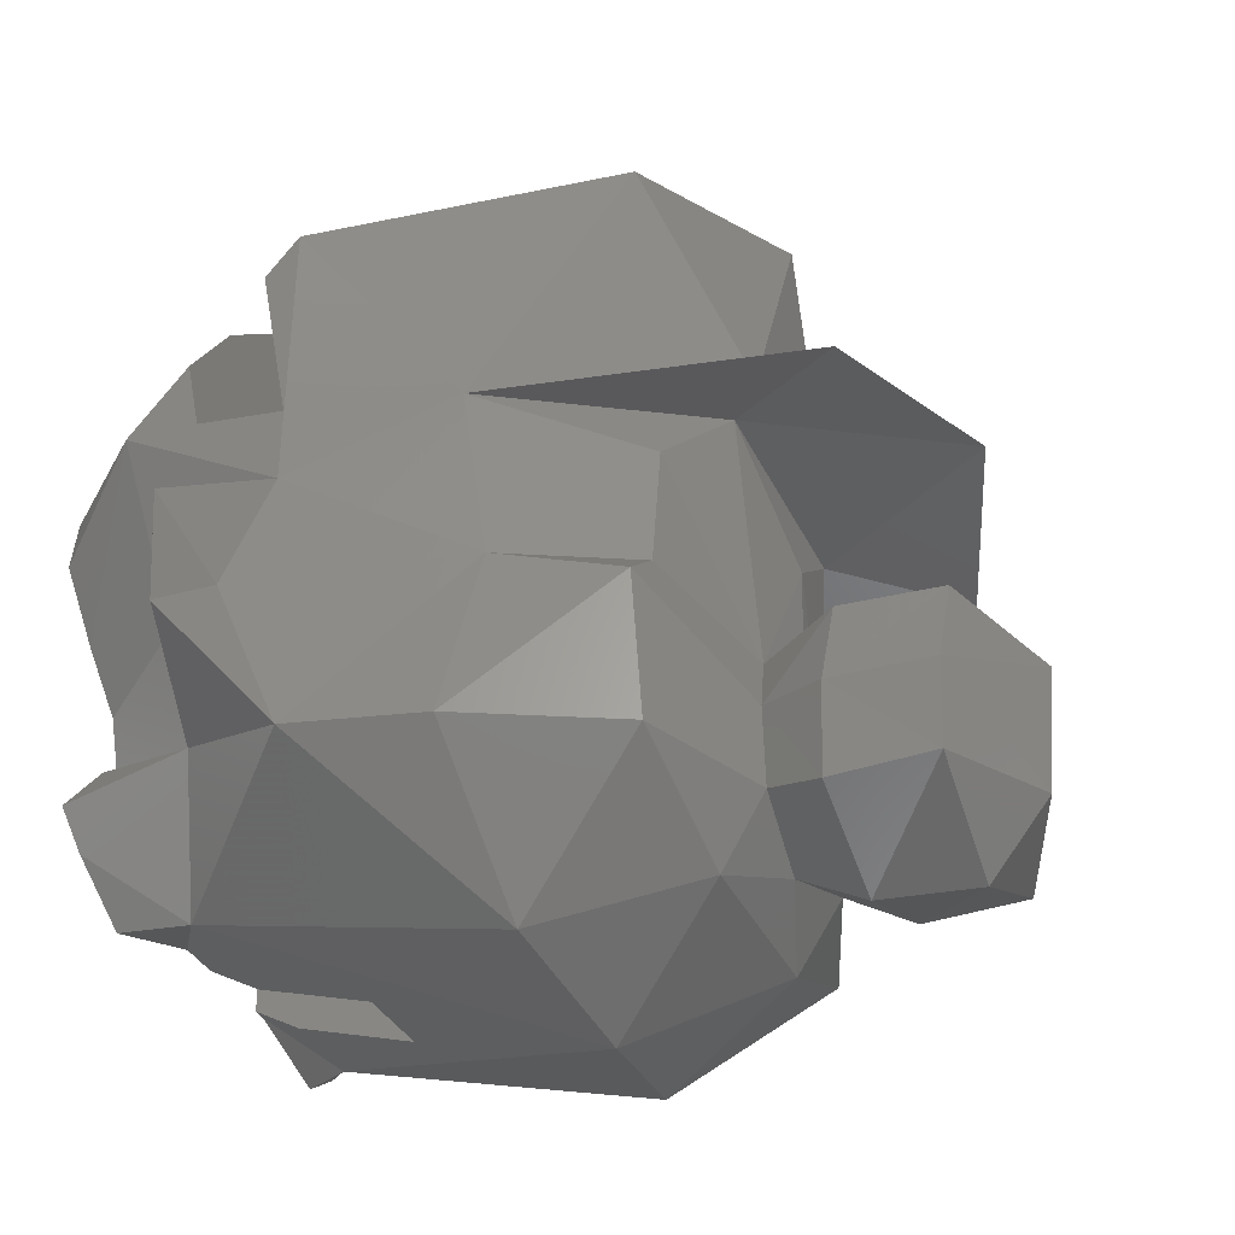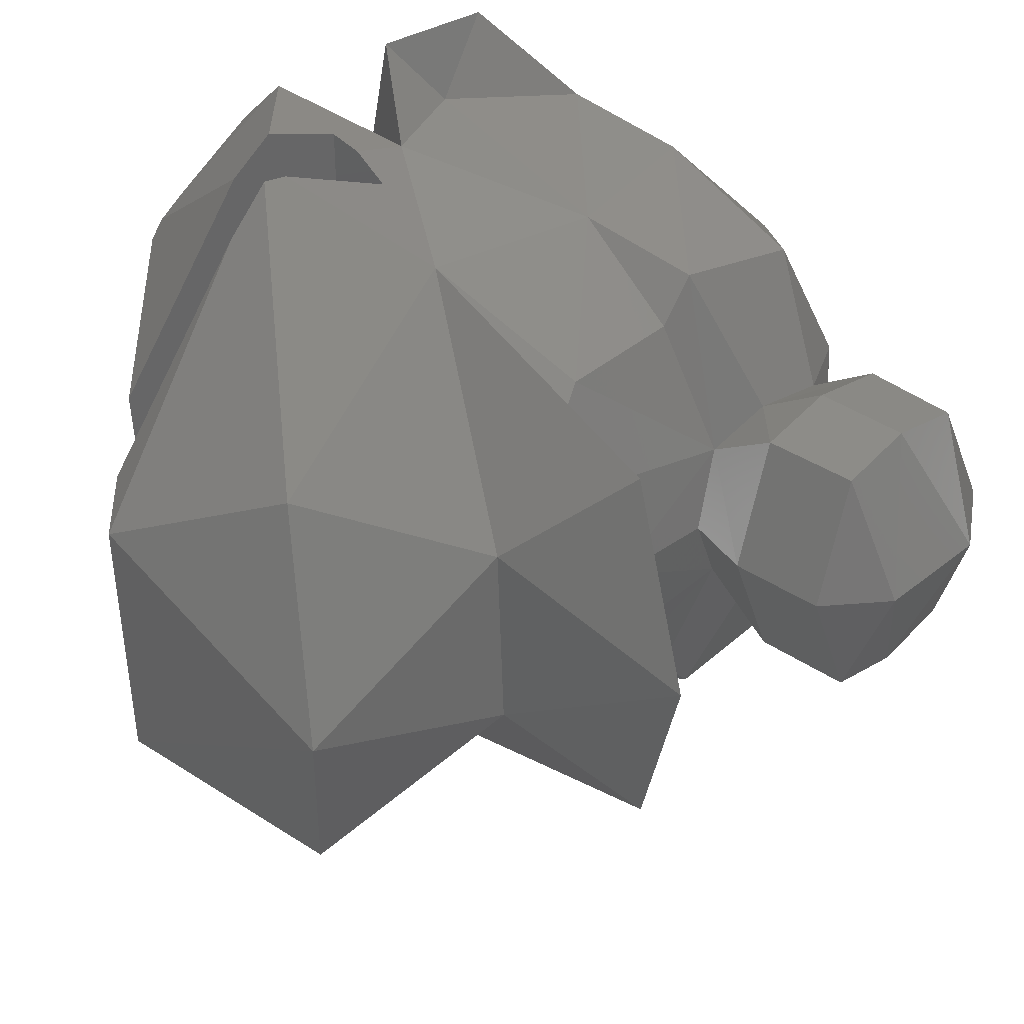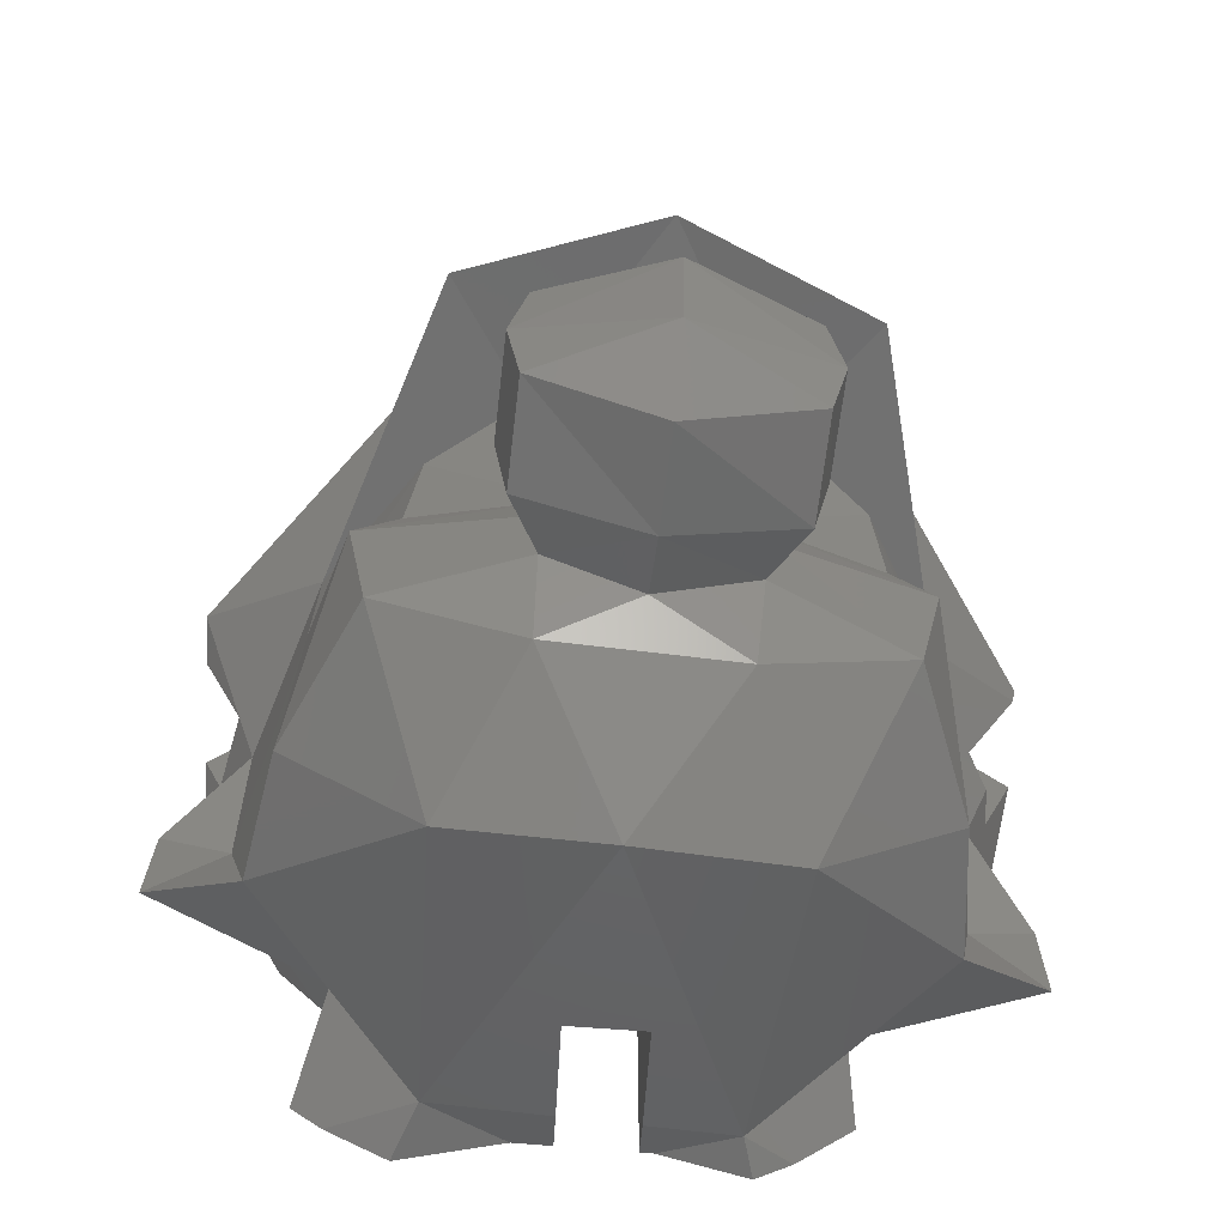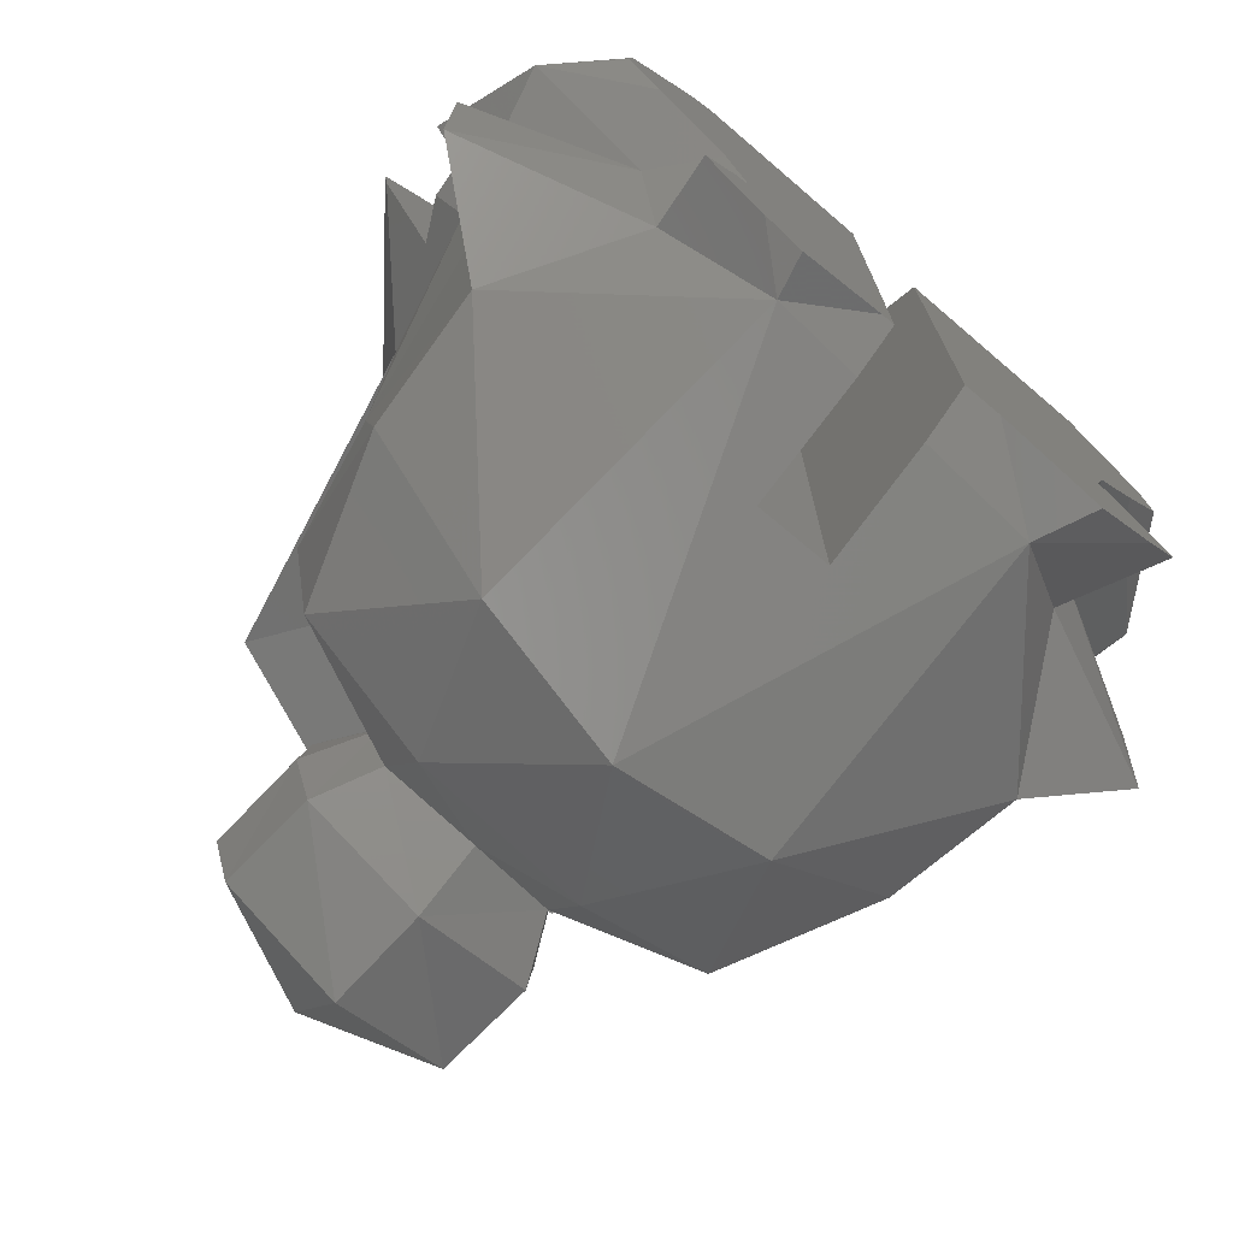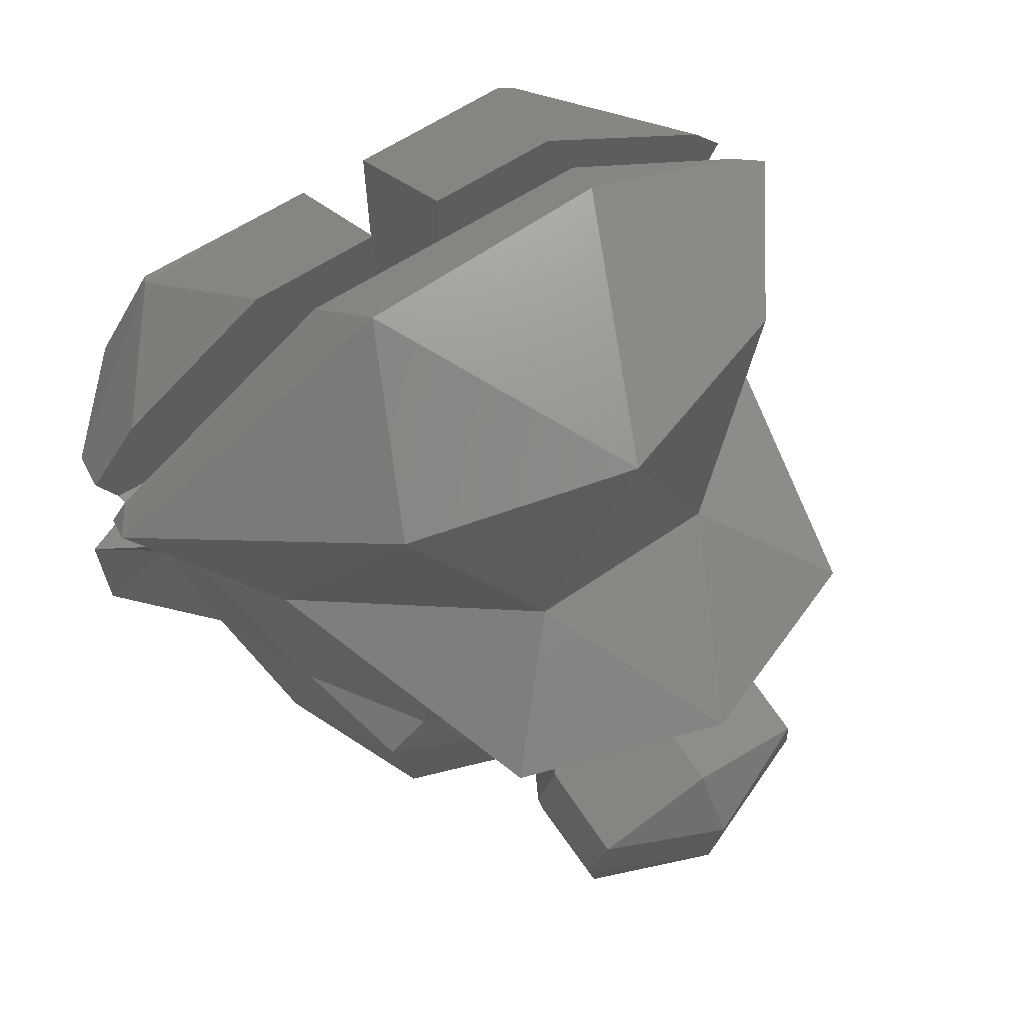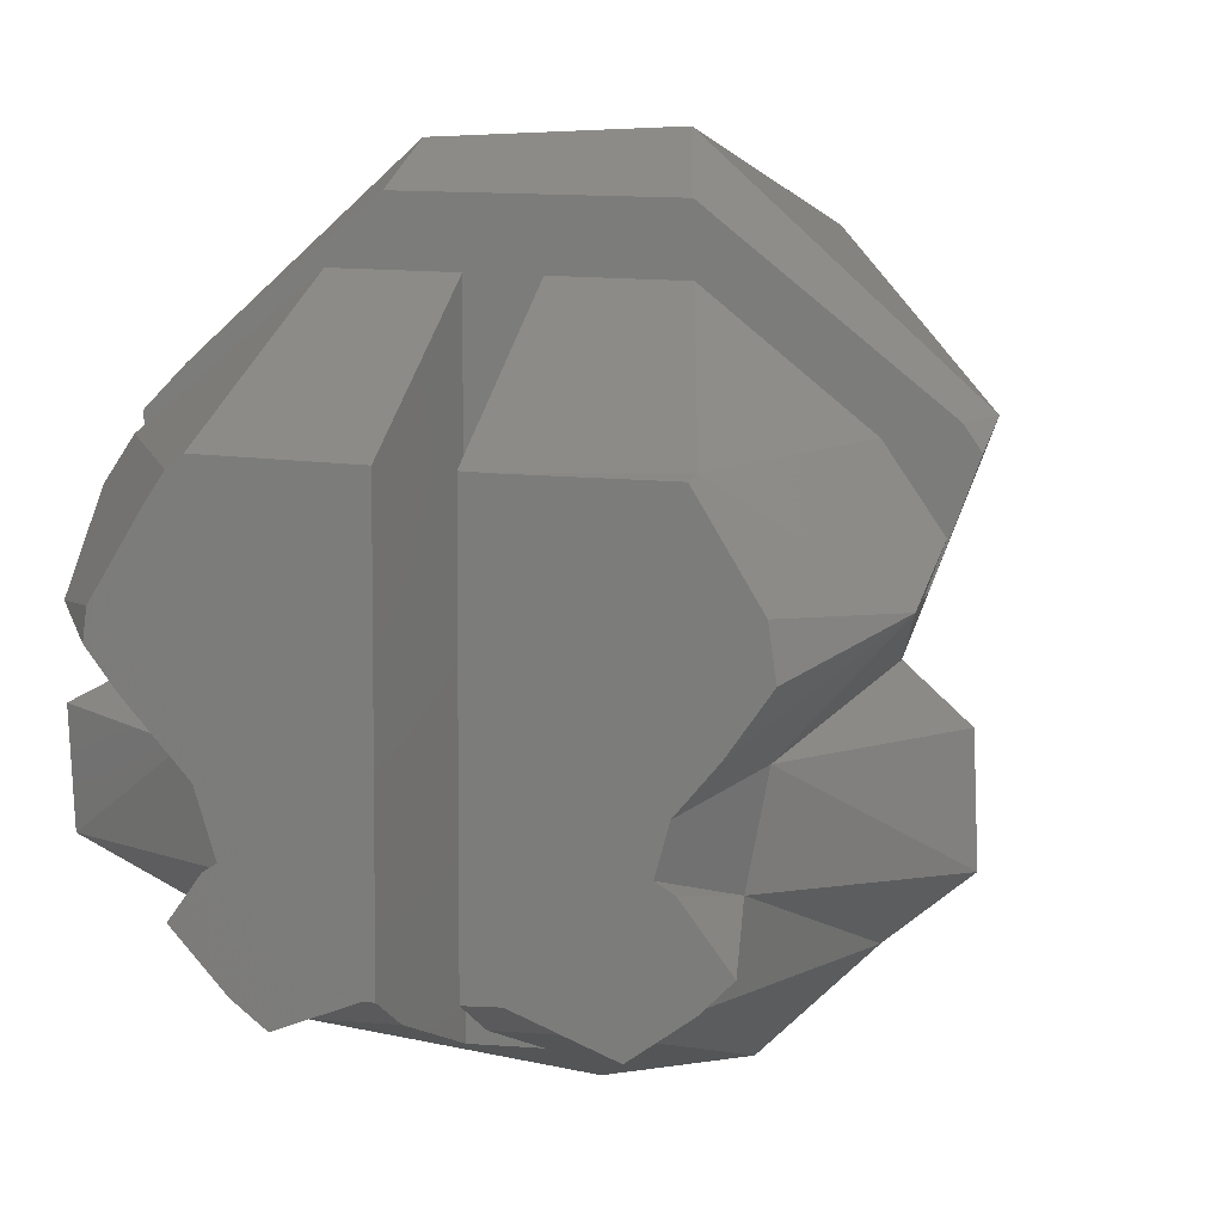
<metadata>
{"format":"stl","ext":"stl","renderer":"f3d","projection":"perspective","resolution":1024,"background":"white","views":[{"elev":-35.8,"azim":26.5,"up":"+Z"},{"elev":38.1,"azim":48.1,"up":"+Y"},{"elev":-65.8,"azim":86.9,"up":"+Z"},{"elev":-73.4,"azim":-130.4,"up":"+Z"},{"elev":66.3,"azim":58.9,"up":"+Z"},{"elev":5.2,"azim":-67.2,"up":"+Z"}]}
</metadata>
<code>
# stl→obj: 136 verts, 268 faces
v 39.58 -243.6 286.2
v 38.38 -234.2 262.3
v 30.52 -222.8 280.7
v 39.56 -253.5 262.6
v 33.12 -265.2 281.3
v 20.92 -274.1 252.6
v 17.38 -216.4 251.7
v -17 -228.7 216.2
v -12.8 -233.5 214
v -17 -232.4 213.6
v -9.714 -224 225.4
v -17 -226.2 226.6
v -17 -227.7 227.5
v -17 -222.8 222.1
v -17 -266.9 228.8
v -17 -268.8 227.7
v -6.847 -270.7 226.2
v -17 -270.6 218.4
v -17 -273.8 221.5
v -11.06 -261.9 214.5
v -17 -264.3 214
v -8.03 -273.3 237.2
v -17 -268.3 233.7
v -15.97 -270.1 260.7
v -17 -276.2 249.7
v -6.354 -284.7 249.6
v -17 -269.7 260
v 6.278 -279.7 244.4
v -17 -277 244.5
v -17 -272.6 238.6
v -17 -215 245.4
v -10.98 -209.3 248.4
v -17 -218.3 241.4
v -17 -215.4 248.6
v -17 -221.1 257.3
v -17 -225.5 234.1
v -11.23 -221.1 236.4
v 2.459 -212.5 243.3
v -0.8038 -242.4 275.8
v -17 -225 261.6
v -17 -226.3 261.5
v 5.358e-14 -229.1 277.1
v 6.909e-14 -242.4 276.6
v 11.17 -286.4 264.6
v 38.3 -255.8 256.7
v 51.15 -263.3 254.6
v 14.57 -257.6 289.4
v 48.69 -223.3 254
v 36.86 -232.3 256.3
v 57.25 -243 256.1
v 13.01 -232.3 289
v 37.78 -244.8 215.2
v 35.05 -253.9 211.4
v 33.94 -235.9 211.1
v 21.66 -246 202.5
v 18.66 -230.2 205.6
v 20.59 -261.6 206
v 2.878 -215.3 219.3
v 16.39 -216.3 218.2
v 6.719 -277.9 220.3
v 20.01 -275.3 219.1
v -5.361 -205.7 238.6
v -4.429 -205.8 226.8
v -0.3205 -287.8 239.9
v -2.55 -213 233.2
v 1.591 -280.5 234.3
v 0.6106 -288 228.1
v 54.43 -243.9 210.5
v 55.62 -256 216.5
v 44.39 -244.5 211.5
v 43.91 -231.9 215.9
v 38.24 -235.2 218.3
v 39.38 -253.9 218.6
v 38.25 -234.2 225.9
v 32.28 -223.4 234.8
v 37.69 -236.9 232.3
v 31.85 -219.2 231.1
v 45.46 -231.5 232.7
v 46.52 -243.9 237.5
v 39.2 -244.4 235.6
v 38.61 -251.9 232.5
v 56.59 -243.3 236.8
v 55.54 -230.9 232
v 46.98 -256.2 233.1
v 57.05 -255.6 232.4
v 44.61 -230.1 224.4
v 54.73 -229.5 224
v 61.34 -243.1 230.6
v 54.1 -231.2 216.1
v 60.33 -243.4 218.1
v 32.69 -224.1 247.1
v 20.01 -216.8 233.8
v 23.51 -273.9 234.7
v 35.19 -264.7 247.7
v 34.88 -265.8 235.5
v 34.98 -270.2 231.8
v 46.32 -257.9 224.8
v 56.43 -257.3 224.5
v 45.43 -256.6 216.3
v 39.51 -254.7 226.3
v 32.09 -221.8 217.5
v 34.92 -267.9 218.2
v 39.44 -244.2 247
v 7.6 -250.7 283.3
v 7.6 -260.5 282.9
v 7.6 -286.1 261.6
v 7.6 -281.6 250
v 6.063e-14 -283.4 250
v 5.287e-14 -285.3 255
v -17 -241.1 216.9
v -17 -253.9 217.6
v -11.79 -250 214.3
v -17 -250 217.4
v -12.26 -242.4 214.2
v -17 -242.4 217
v 5.605e-14 -242.4 209.9
v 4.336e-14 -250 210.2
v 6.627e-14 -263.6 275.7
v -17 -253.3 260.4
v -17 -250 260.5
v 6.627e-14 -250 276.3
v -17 -242.4 260.8
v 7.6 -231 284.1
v 7.6 -210.6 268.7
v 7.6 -206 264.4
v 7.6 -212 250
v 3.695 -210 250
v 7.6 -206.4 261.9
v 7.6 -284.3 264.1
v 5.851e-14 -279.7 263
v 6.979e-14 -209.6 250
v 6.979e-14 -206.5 258
v 6.274e-14 -242.4 250
v 6.204e-14 -209.8 262.5
v 5.217e-14 -250 250
v -17 -223.2 260.2
f 1 2 3
f 1 4 2
f 5 6 4
f 7 3 2
f 1 5 4
f 8 9 10
f 11 12 13
f 9 14 11
f 14 9 8
f 15 16 17
f 18 17 19
f 17 18 20
f 20 18 21
f 22 15 17
f 15 22 23
f 24 25 26
f 25 24 27
f 22 28 26
f 25 29 26
f 29 30 26
f 30 22 26
f 22 30 23
f 31 32 33
f 32 31 34
f 35 32 34
f 36 32 37
f 32 36 33
f 32 38 37
f 39 40 41
f 40 39 42
f 42 39 43
f 28 6 44
f 45 46 6
f 4 6 46
f 5 44 6
f 47 44 5
f 7 2 48
f 7 48 49
f 1 47 5
f 48 2 50
f 48 50 49
f 2 4 50
f 49 50 45
f 50 46 45
f 50 4 46
f 51 47 1
f 3 51 1
f 52 53 54
f 54 53 55
f 56 54 55
f 55 53 57
f 56 55 9
f 55 57 20
f 58 56 9
f 58 59 56
f 57 60 20
f 57 61 60
f 62 63 37
f 22 64 28
f 37 63 11
f 38 65 62
f 62 37 38
f 62 65 63
f 65 58 63
f 63 58 11
f 66 67 60
f 28 64 66
f 64 67 66
f 64 22 67
f 68 69 70
f 22 17 67
f 17 60 67
f 9 11 58
f 20 60 17
f 71 68 70
f 71 70 72
f 70 73 52
f 72 70 52
f 74 71 72
f 75 76 77
f 78 76 79
f 76 78 74
f 76 80 79
f 79 80 81
f 82 78 79
f 78 82 83
f 79 81 84
f 85 79 84
f 79 85 82
f 86 78 83
f 86 83 87
f 82 88 83
f 83 88 87
f 74 78 86
f 71 86 89
f 89 68 71
f 74 86 71
f 87 90 89
f 86 87 89
f 90 68 89
f 90 69 68
f 7 91 92
f 88 90 87
f 92 75 77
f 92 91 75
f 59 92 77
f 6 93 94
f 95 93 96
f 61 96 93
f 93 95 94
f 97 98 85
f 95 96 81
f 97 69 98
f 99 69 97
f 98 69 90
f 70 69 99
f 100 73 99
f 100 99 97
f 70 99 73
f 97 85 84
f 81 100 84
f 100 97 84
f 88 98 90
f 85 98 88
f 82 85 88
f 76 74 77
f 77 74 101
f 74 72 101
f 72 54 101
f 72 52 54
f 59 101 56
f 101 54 56
f 59 77 101
f 73 102 53
f 57 102 61
f 53 102 57
f 100 102 73
f 73 53 52
f 96 102 100
f 81 96 100
f 61 102 96
f 28 93 6
f 66 60 93
f 60 61 93
f 66 93 28
f 58 92 59
f 65 92 58
f 65 38 92
f 38 7 92
f 103 80 76
f 45 94 81
f 94 95 81
f 103 81 80
f 49 45 103
f 6 94 45
f 91 76 75
f 49 76 91
f 7 49 91
f 49 103 76
f 45 81 103
f 47 104 105
f 106 107 44
f 107 28 44
f 28 107 108
f 28 108 26
f 26 108 109
f 10 9 110
f 111 112 20
f 112 111 113
f 110 114 115
f 114 110 9
f 9 116 114
f 20 117 55
f 117 20 112
f 55 117 116
f 55 116 9
f 118 119 24
f 119 118 120
f 120 118 121
f 39 41 122
f 119 27 24
f 47 123 104
f 123 47 51
f 3 124 51
f 124 3 125
f 124 123 51
f 38 126 7
f 126 38 127
f 128 7 126
f 7 125 3
f 125 7 128
f 47 129 44
f 129 47 105
f 118 24 130
f 130 26 109
f 26 130 24
f 129 106 44
f 38 131 127
f 131 38 32
f 131 32 132
f 106 126 107
f 126 106 128
f 128 106 129
f 128 129 105
f 128 105 125
f 125 105 124
f 124 105 123
f 123 105 104
f 131 43 133
f 43 131 132
f 43 132 134
f 43 134 42
f 135 109 108
f 109 135 121
f 109 121 130
f 130 121 118
f 107 135 108
f 135 107 126
f 135 126 133
f 133 126 131
f 131 126 127
f 117 133 116
f 133 117 135
f 13 37 11
f 37 13 36
f 133 114 116
f 114 133 43
f 114 43 39
f 114 39 122
f 114 122 115
f 112 135 117
f 135 112 121
f 121 112 120
f 120 112 113
f 32 134 132
f 134 32 136
f 136 32 35
f 134 40 42
f 40 134 136
f 111 20 21
f 12 11 14
f 16 19 17
f 110 8 10
f 8 110 14
f 14 110 115
f 14 115 13
f 13 115 122
f 14 13 12
f 13 122 36
f 36 122 33
f 33 122 31
f 31 122 34
f 34 122 35
f 35 122 136
f 136 122 41
f 136 41 40
f 18 111 21
f 111 120 113
f 120 111 18
f 120 18 15
f 15 18 19
f 15 19 16
f 120 15 23
f 120 23 30
f 120 30 29
f 120 29 25
f 120 25 119
f 119 25 27

</code>
